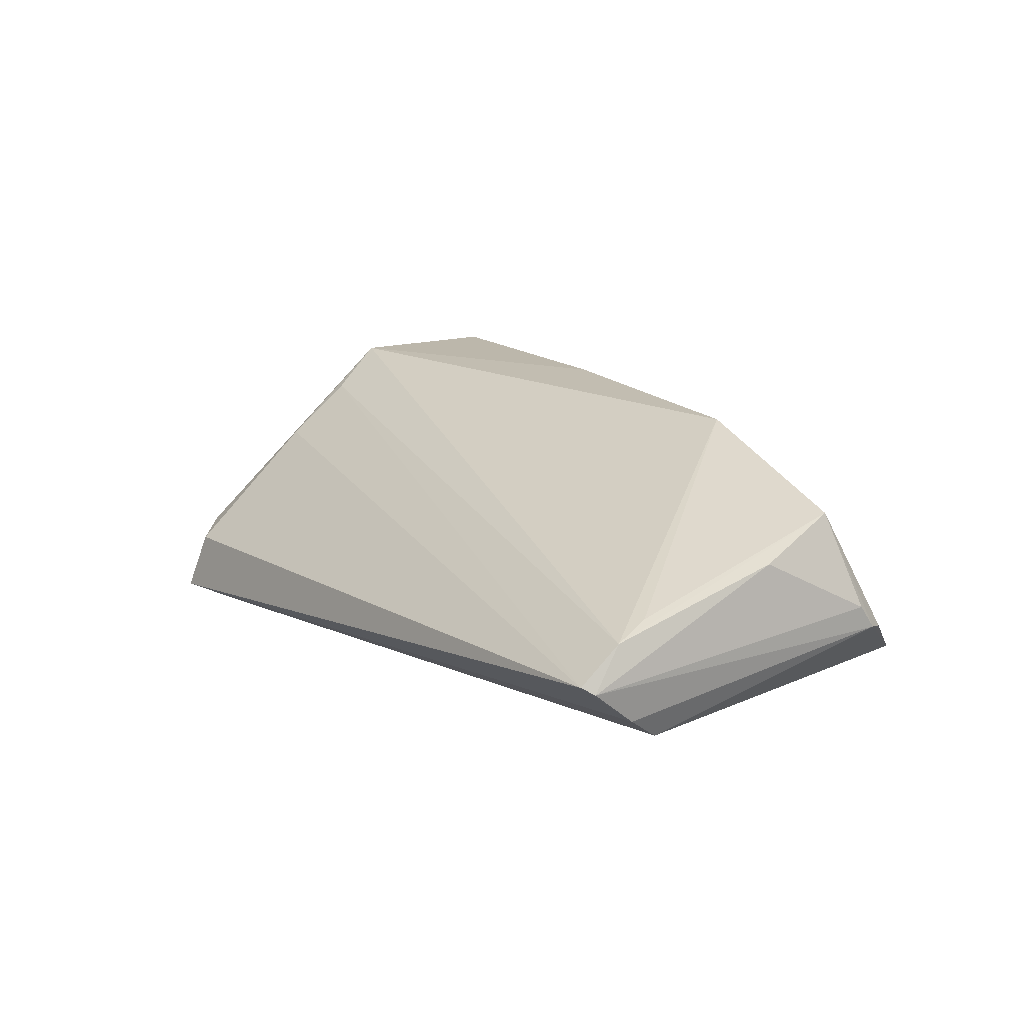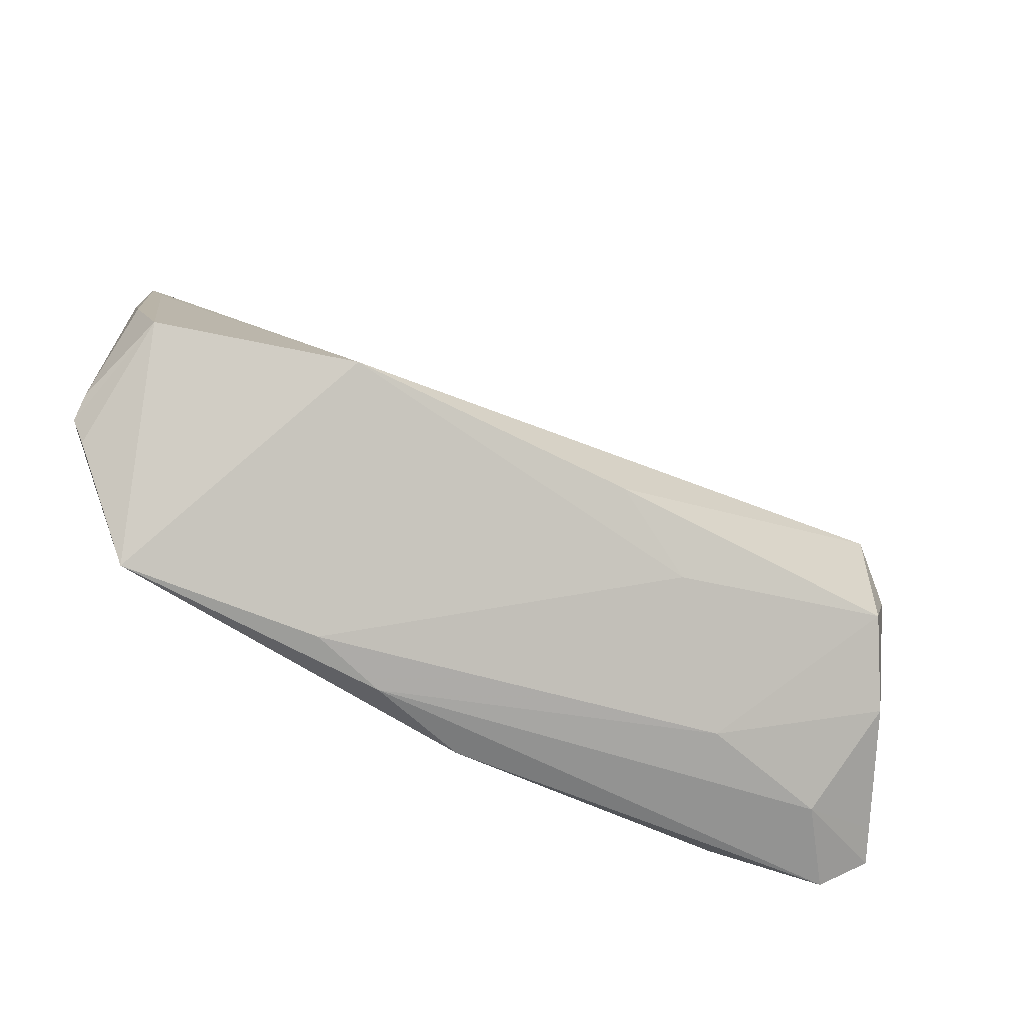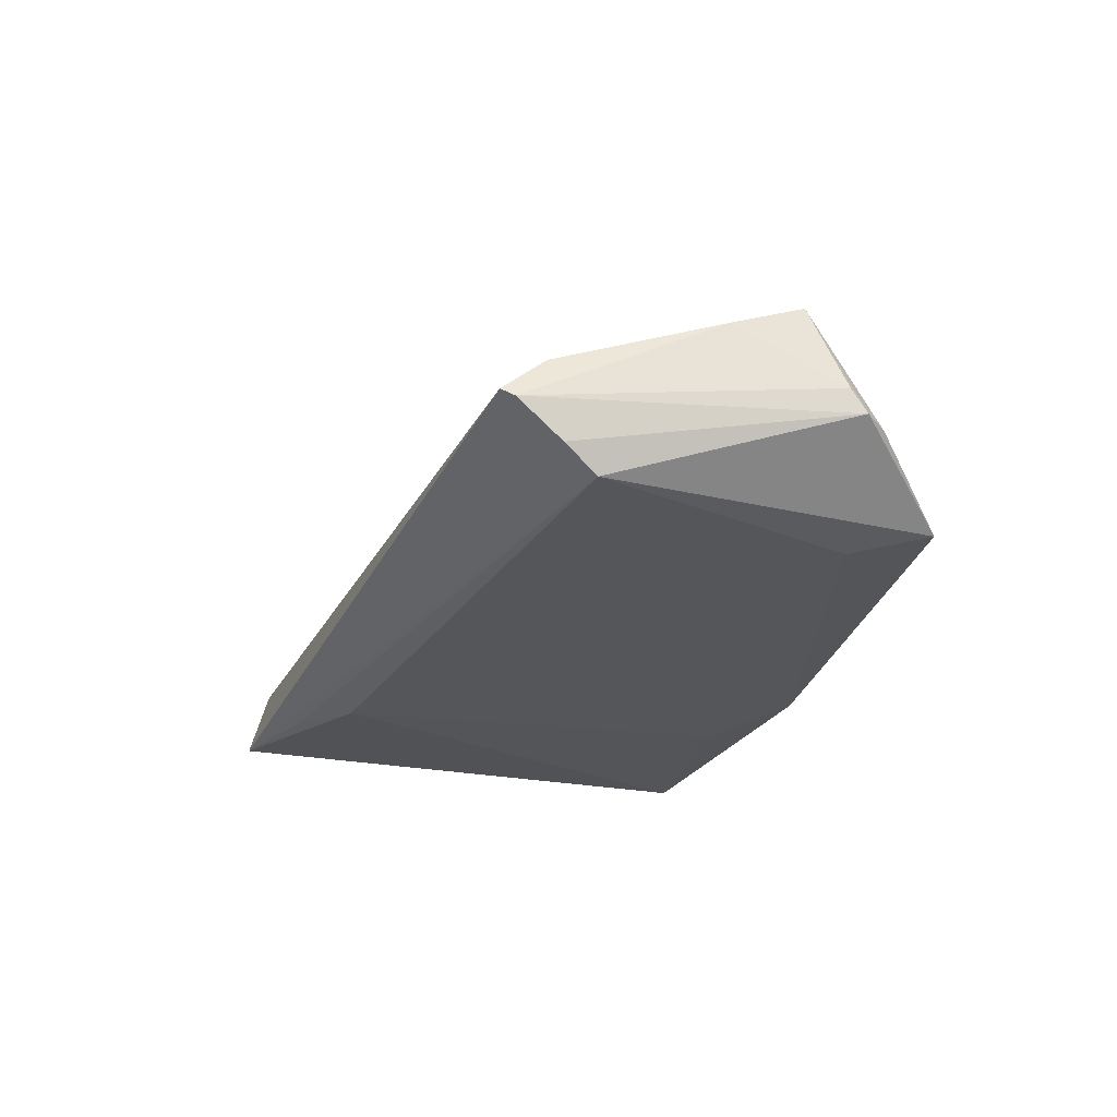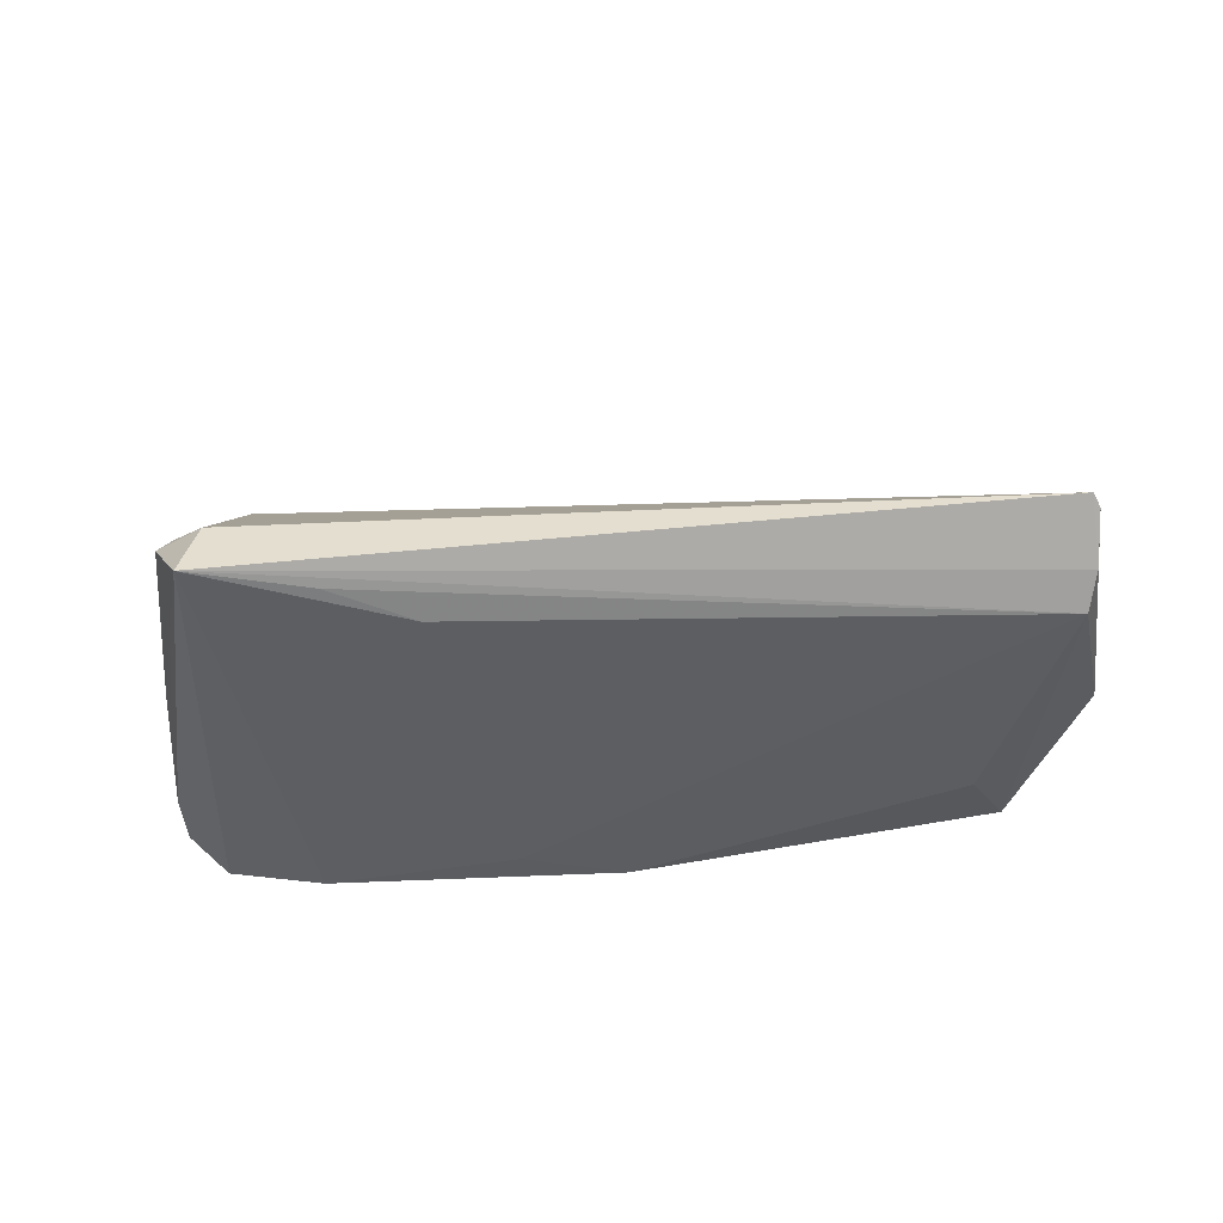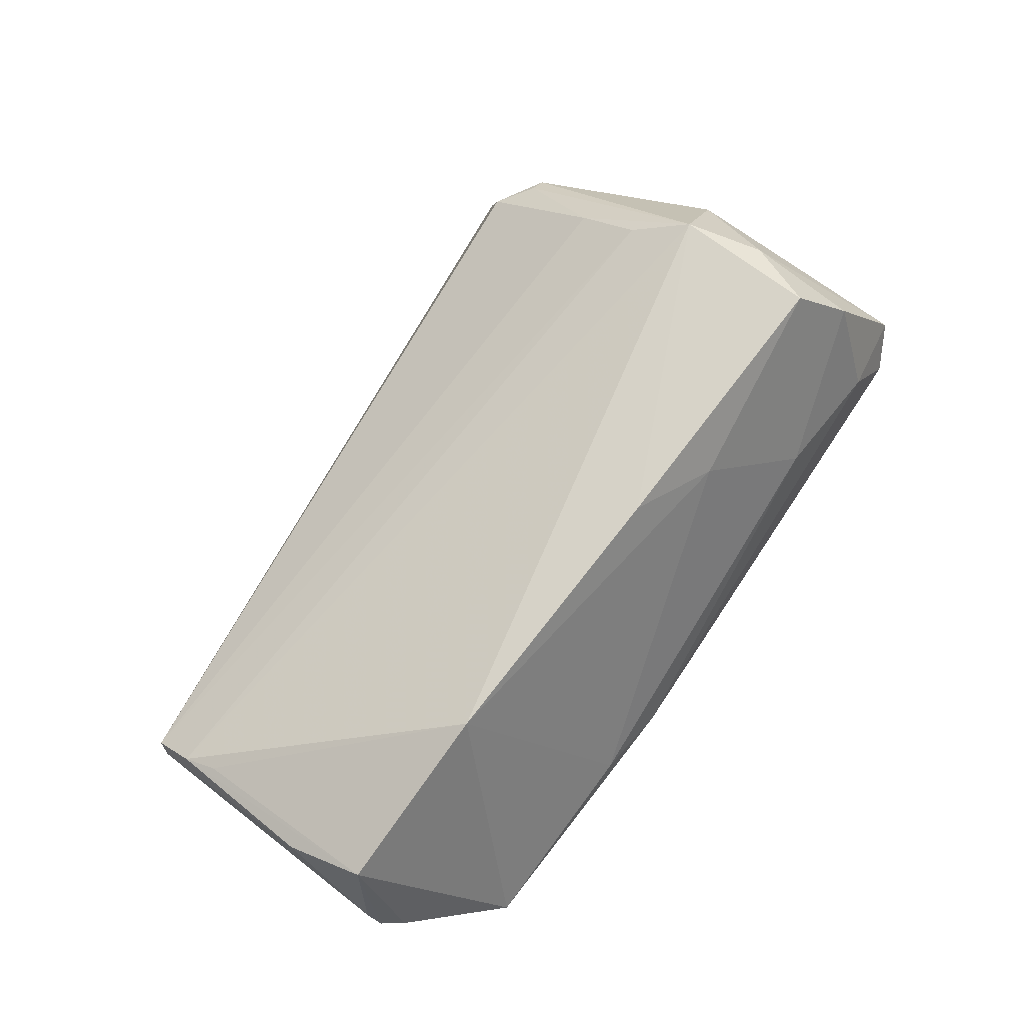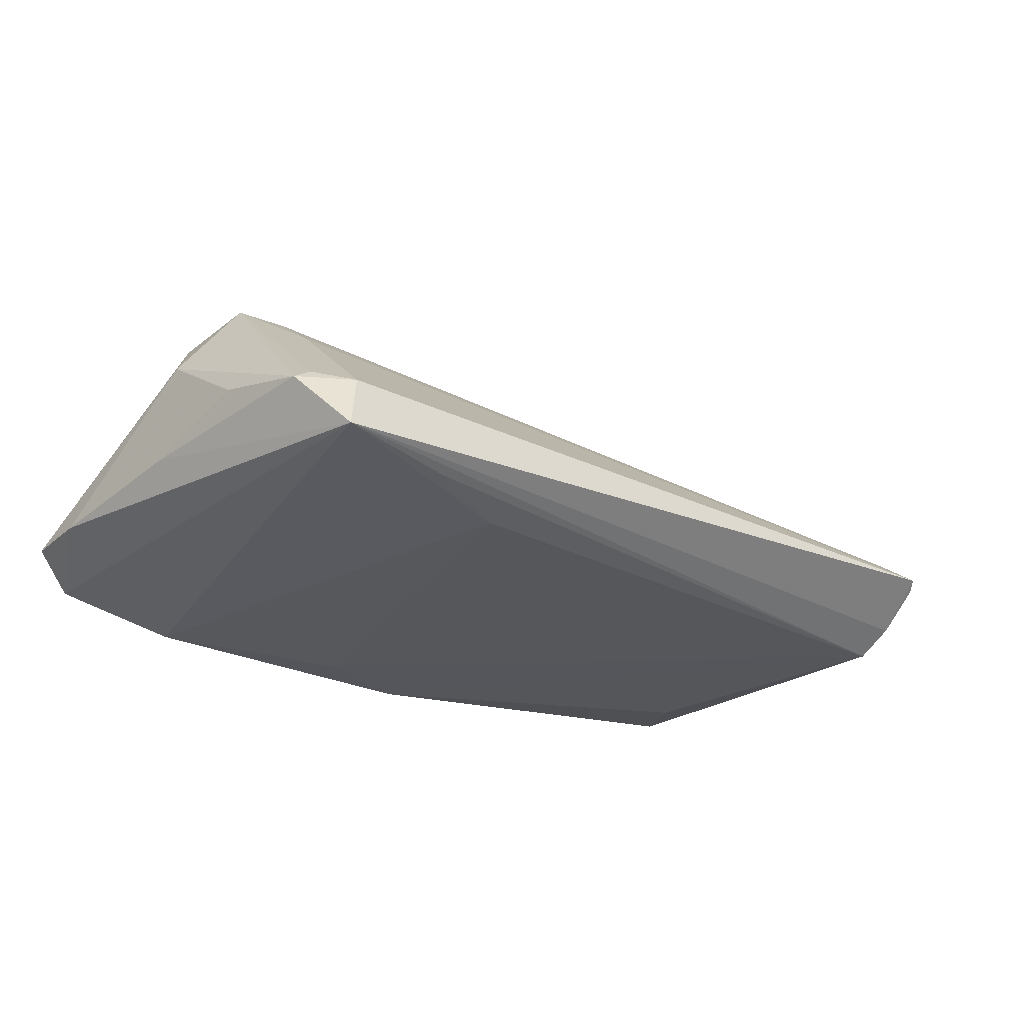
<metadata>
{"format":"obj","ext":"obj","renderer":"f3d","projection":"perspective","resolution":1024,"background":"white","views":[{"elev":13.8,"azim":-120.9,"up":"+Z"},{"elev":-58.3,"azim":-28.1,"up":"+Y"},{"elev":-23.0,"azim":-107.5,"up":"+Z"},{"elev":-37.8,"azim":-174.4,"up":"+Z"},{"elev":76.4,"azim":-56.3,"up":"+Z"},{"elev":-29.1,"azim":147.1,"up":"+Z"}]}
</metadata>
<code>
v 0.006065 -0.01617 0.01846
v 0.05106 0.01414 -0.004717
v 0.01724 -0.02113 0.01312
v 0.05591 -0.02861 -0.005416
v 0.04137 0.01492 0.006197
v -0.05402 0.01269 -0.01422
v -0.0119 -0.03273 -0.01254
v 0.05371 -0.0001671 -0.008658
v 0.01404 -0.02675 -0.0176
v 0.02858 0.02858 -0.01681
v -0.05521 0.01681 -0.01134
v 0.02966 -0.02979 -0.0006291
v 0.05292 0.0006913 0.005177
v 0.04608 0.02675 -0.007193
v -0.05563 0.02219 -0.007022
v -0.05625 -0.01957 -0.005166
v 0.01829 0.02319 -0.01794
v 0.05316 -0.03273 -0.01385
v -0.02153 -0.03144 -0.009645
v -0.04645 -0.03009 -0.01227
v 0.05815 -0.02989 -0.009813
v -0.05437 -0.01176 0.009862
v 0.03932 -0.02888 -0.01846
v 0.04804 0.02646 -0.008376
v 0.04172 0.03058 -0.008922
v -0.05467 0.01846 -0.001744
v -0.05815 -0.01491 -0.00156
v -0.03045 -0.01319 0.01731
v -0.05815 -0.01688 -0.004372
v 0.04346 -0.01865 0.01846
v 0.04336 0.03273 -0.01653
v 0.05338 -0.007329 0.00331
v 0.04738 -0.01005 0.01586
v 0.04609 -0.03126 -0.004504
v -0.05635 -0.001753 0.005268
v 0.001024 -0.03273 -0.01675
v -0.05487 0.0237 -0.006069
v -0.04254 -0.02078 -0.01403
v 0.04903 -0.02427 0.008979
v -0.05364 0.01419 0.000277
v 0.04115 0.006935 0.01288
v 0.05742 -0.02092 -0.01005
v 0.04439 -9.118e-05 0.01793
f 5 25 37
f 42 13 21
f 43 13 24
f 15 26 37
f 35 26 15
f 29 6 20
f 37 25 31
f 31 10 6
f 25 24 31
f 31 8 42
f 31 24 8
f 43 5 41
f 41 26 43
f 41 5 37
f 37 26 41
f 14 5 43
f 43 24 14
f 25 5 14
f 14 24 25
f 2 24 13
f 8 24 2
f 2 13 42
f 42 8 2
f 38 6 36
f 36 20 38
f 38 20 6
f 29 20 16
f 32 21 13
f 36 23 18
f 23 31 18
f 42 21 18
f 18 31 42
f 6 10 17
f 10 31 17
f 17 31 23
f 37 31 11
f 11 31 6
f 11 15 37
f 11 6 29
f 29 15 11
f 27 15 29
f 35 15 27
f 7 20 36
f 36 18 7
f 9 23 36
f 9 17 23
f 36 6 9
f 6 17 9
f 20 7 19
f 19 7 12
f 21 32 33
f 33 32 13
f 33 13 43
f 43 30 33
f 34 18 21
f 12 7 34
f 34 7 18
f 1 30 43
f 21 33 39
f 39 33 30
f 39 30 12
f 12 34 39
f 20 19 28
f 28 1 43
f 43 26 28
f 26 40 28
f 4 34 21
f 21 39 4
f 4 39 34
f 22 16 20
f 20 28 22
f 29 16 22
f 22 27 29
f 35 27 22
f 22 28 40
f 22 26 35
f 22 40 26
f 3 28 19
f 1 28 3
f 3 19 12
f 30 1 3
f 12 30 3

</code>
